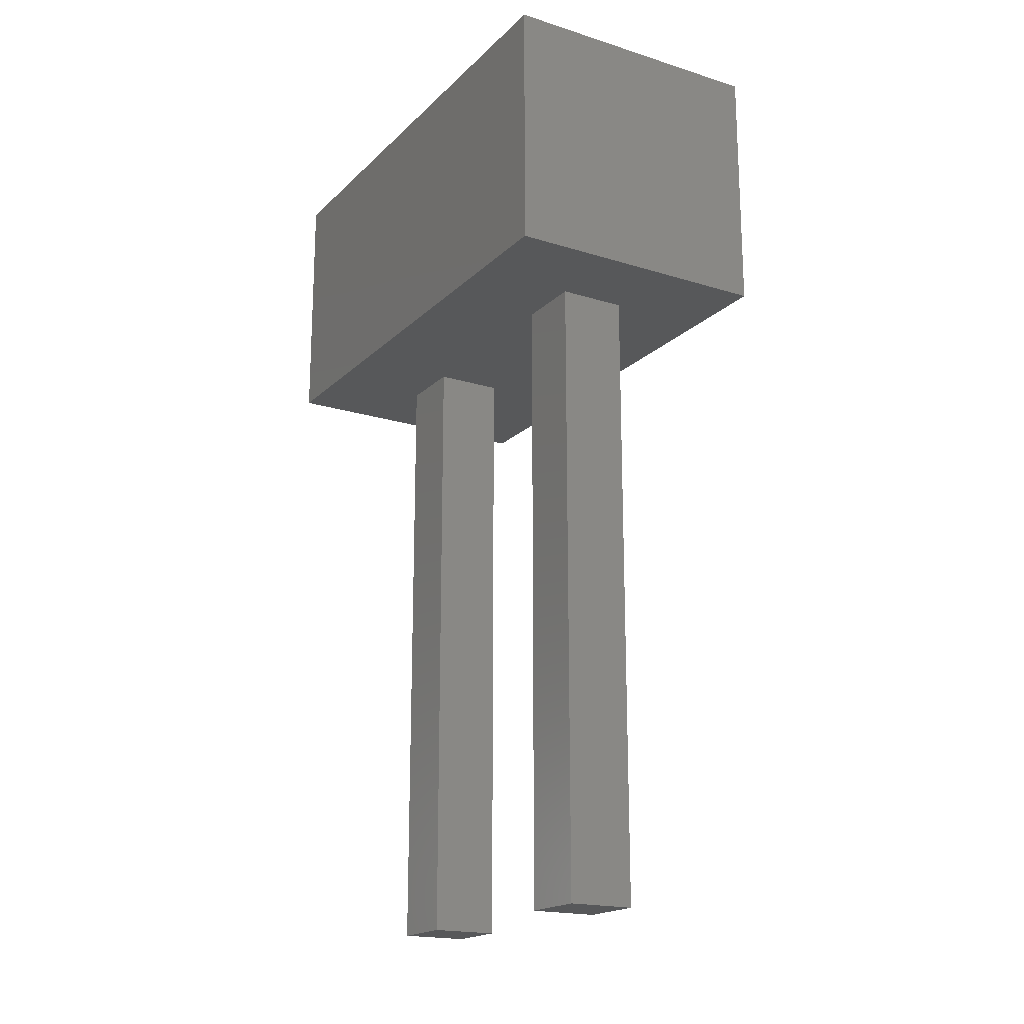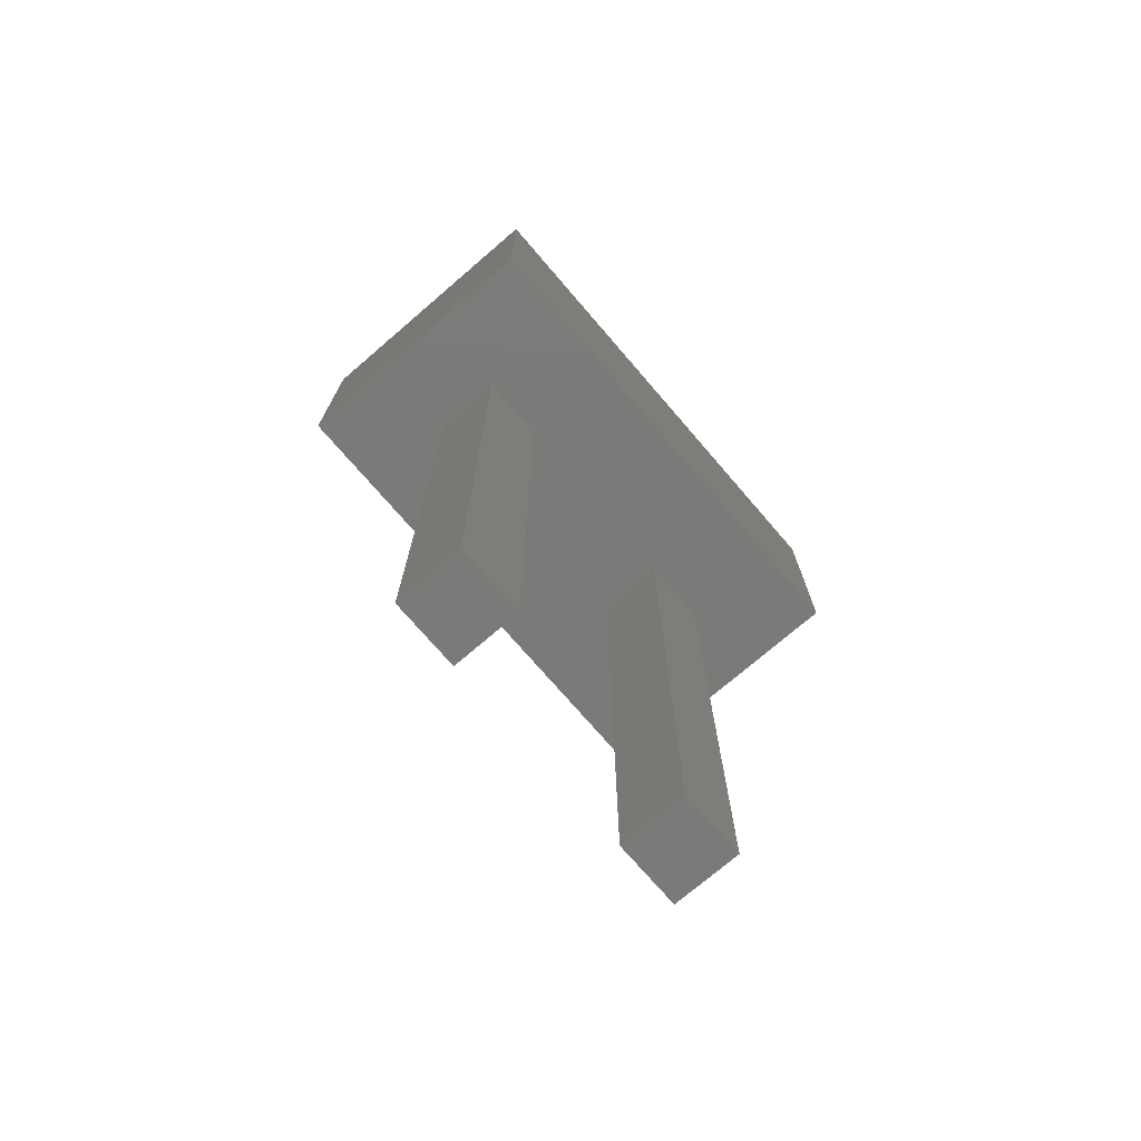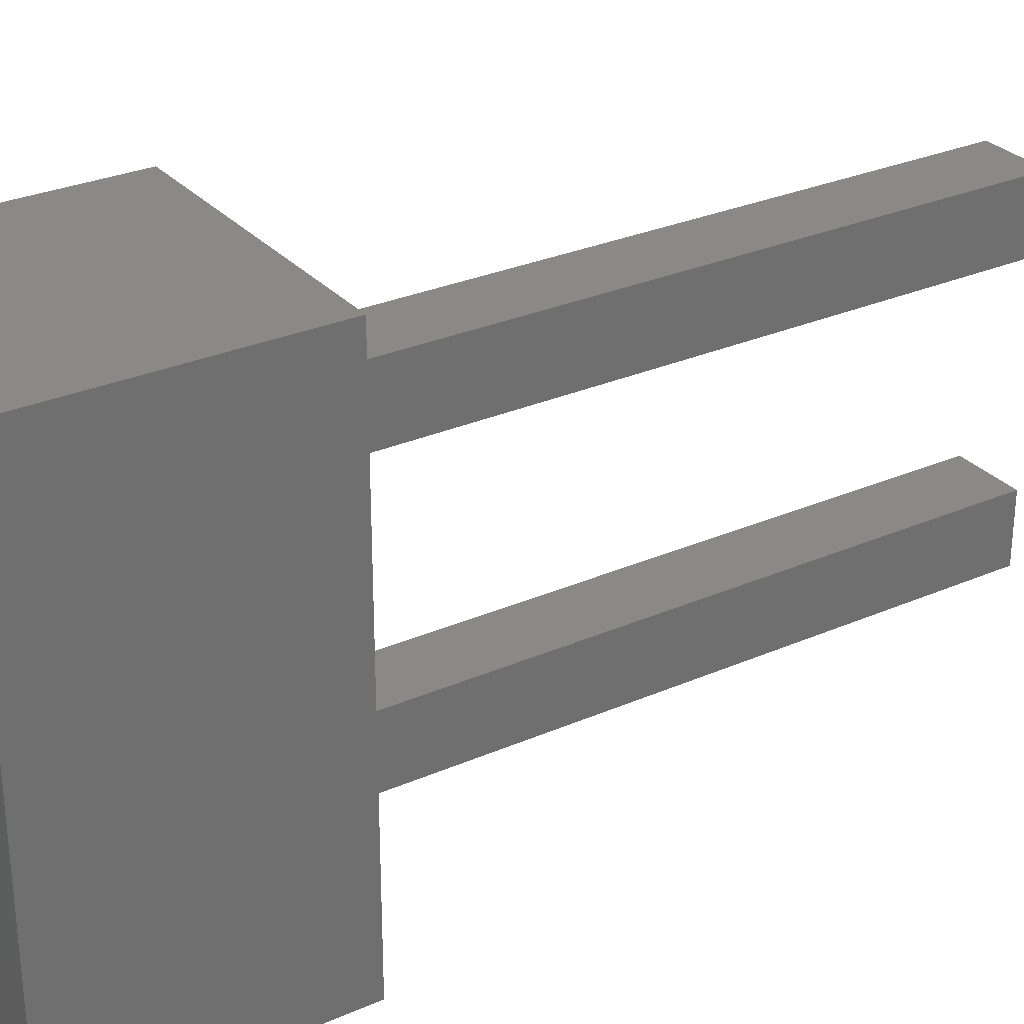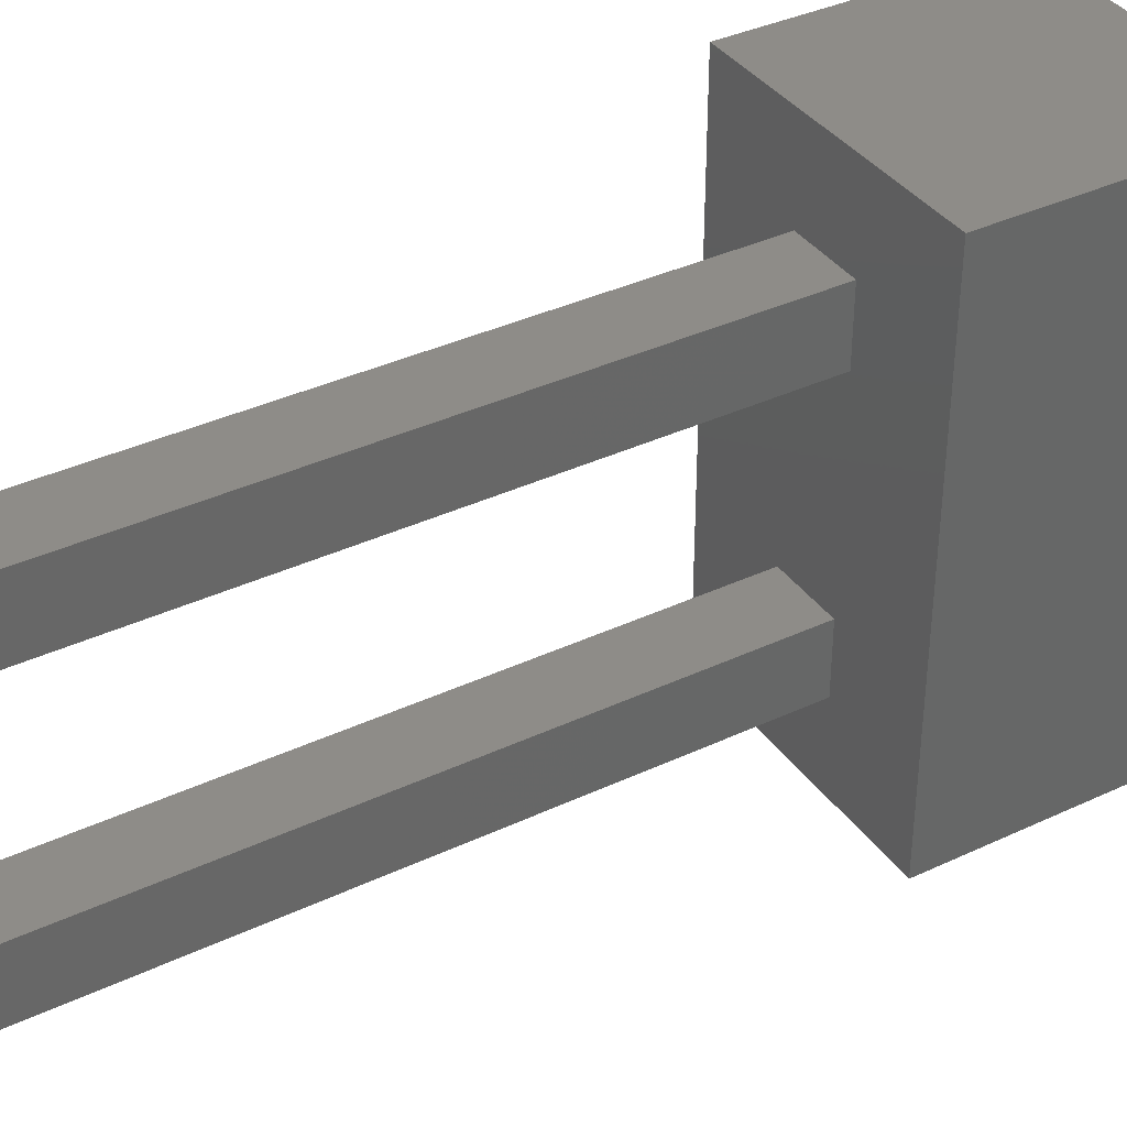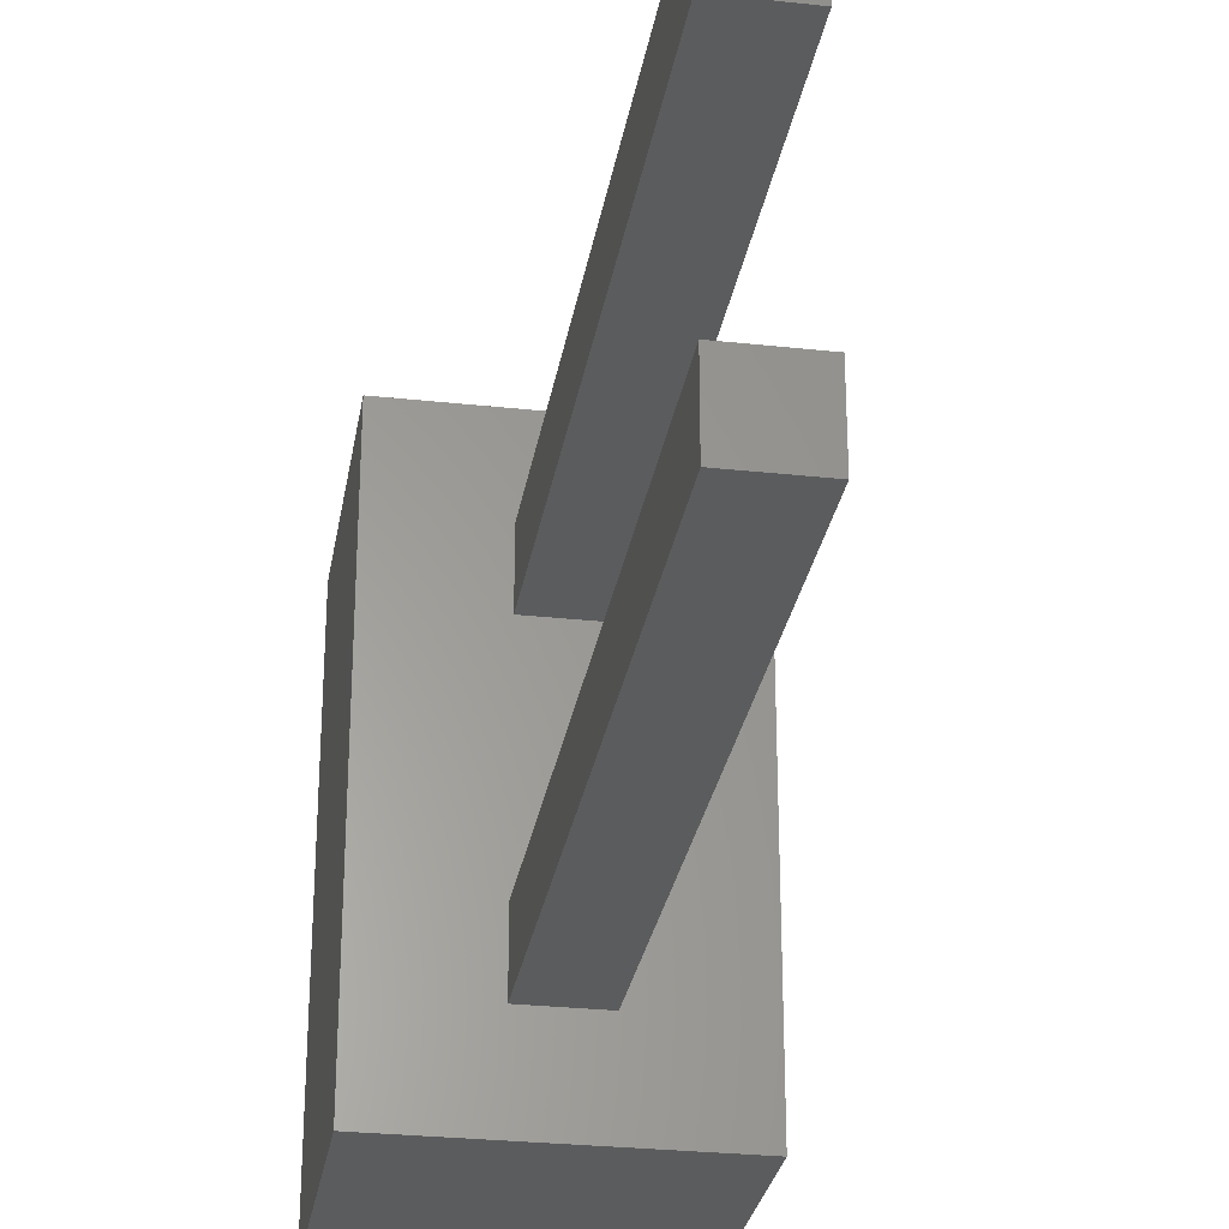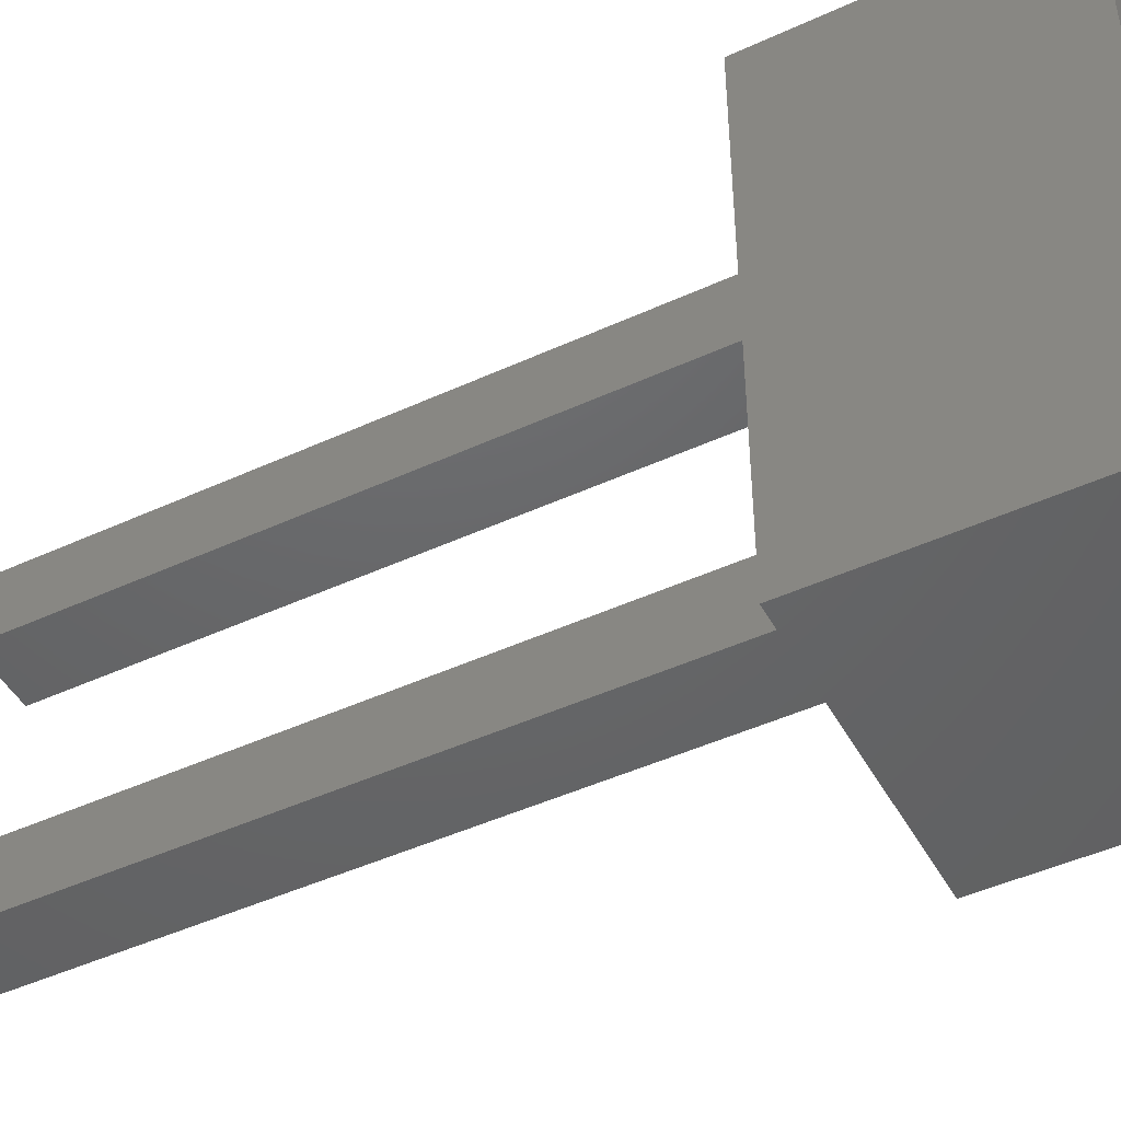
<metadata>
{"format":"stl","ext":"stl","renderer":"f3d","projection":"perspective","resolution":1024,"background":"white","views":[{"elev":-18.8,"azim":-30.6,"up":"+Y"},{"elev":-73.6,"azim":40.7,"up":"+Y"},{"elev":29.1,"azim":-123.0,"up":"+Z"},{"elev":37.3,"azim":58.9,"up":"+Z"},{"elev":-28.6,"azim":-9.3,"up":"+Z"},{"elev":-46.6,"azim":117.6,"up":"+Z"}]}
</metadata>
<code>
# stl→obj: 24 verts, 32 faces
v -1.28 -2.4 2.4
v -1.28 -2.4 -2.4
v 1.28 -2.4 -2.4
v 1.28 -2.4 2.4
v 1.28 0 -2.4
v -1.28 0 -2.4
v -1.28 0 2.4
v 1.28 0 2.4
v 0.32 -8.4 1.58
v -0.32 -8.4 1.58
v -0.32 -8.4 0.94
v 0.32 -8.4 0.94
v 0.32 -2.4 1.58
v -0.32 -2.4 1.58
v 0.32 -2.4 0.94
v -0.32 -2.4 0.94
v 0.32 -8.4 -0.94
v -0.32 -8.4 -0.94
v -0.32 -8.4 -1.58
v 0.32 -8.4 -1.58
v 0.32 -2.4 -0.94
v -0.32 -2.4 -0.94
v 0.32 -2.4 -1.58
v -0.32 -2.4 -1.58
f 1 2 3
f 3 4 1
f 5 6 7
f 7 8 5
f 8 7 1
f 1 4 8
f 5 8 4
f 4 3 5
f 6 5 3
f 3 2 6
f 7 6 2
f 2 1 7
f 9 10 11
f 11 12 9
f 9 13 14
f 14 10 9
f 12 15 13
f 13 9 12
f 11 16 15
f 15 12 11
f 10 14 16
f 16 11 10
f 17 18 19
f 19 20 17
f 17 21 22
f 22 18 17
f 20 23 21
f 21 17 20
f 19 24 23
f 23 20 19
f 18 22 24
f 24 19 18

</code>
